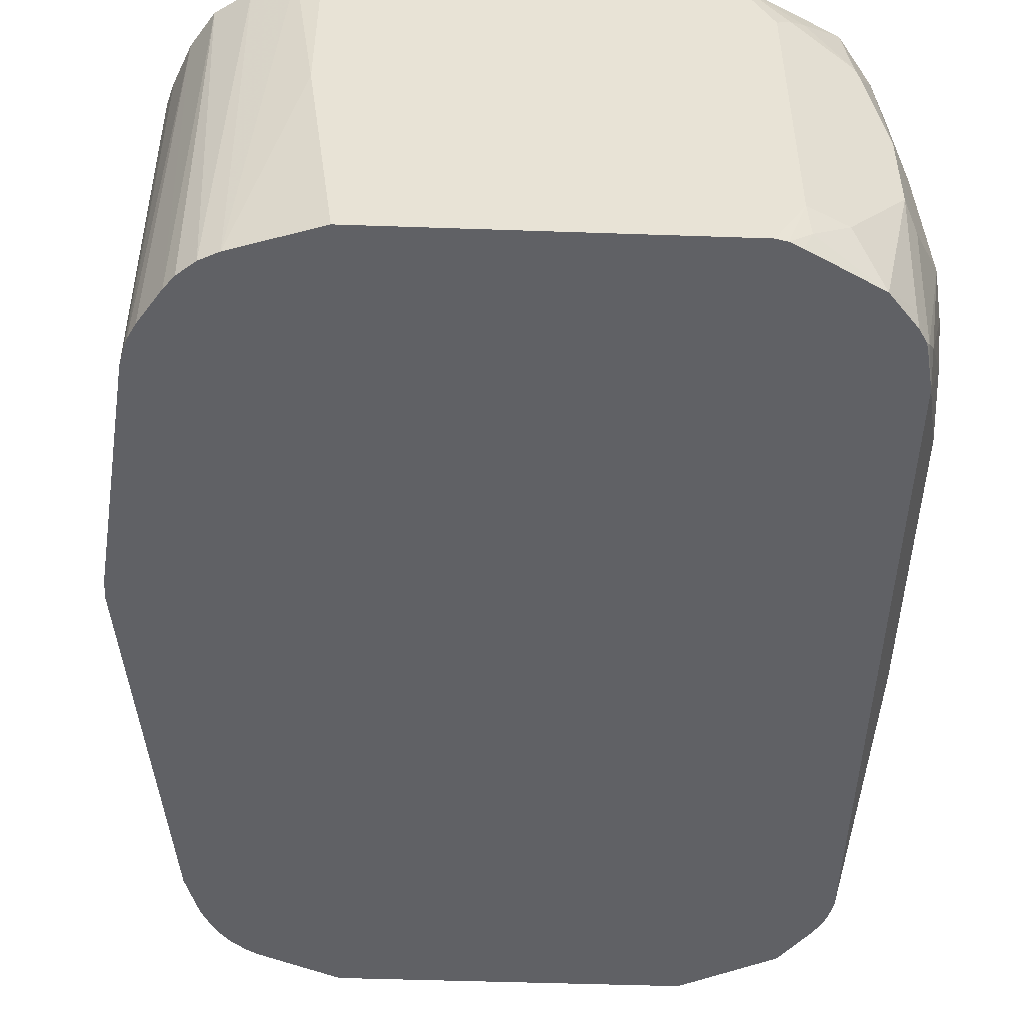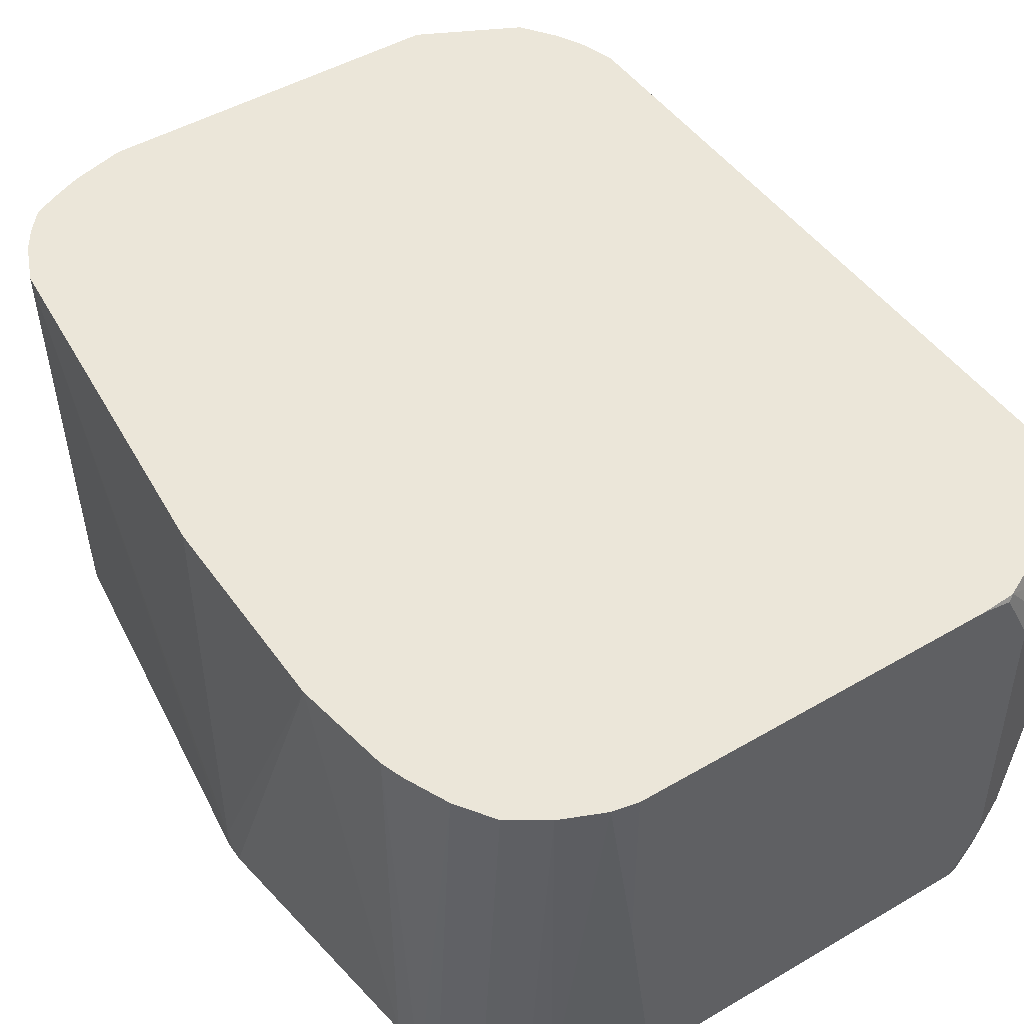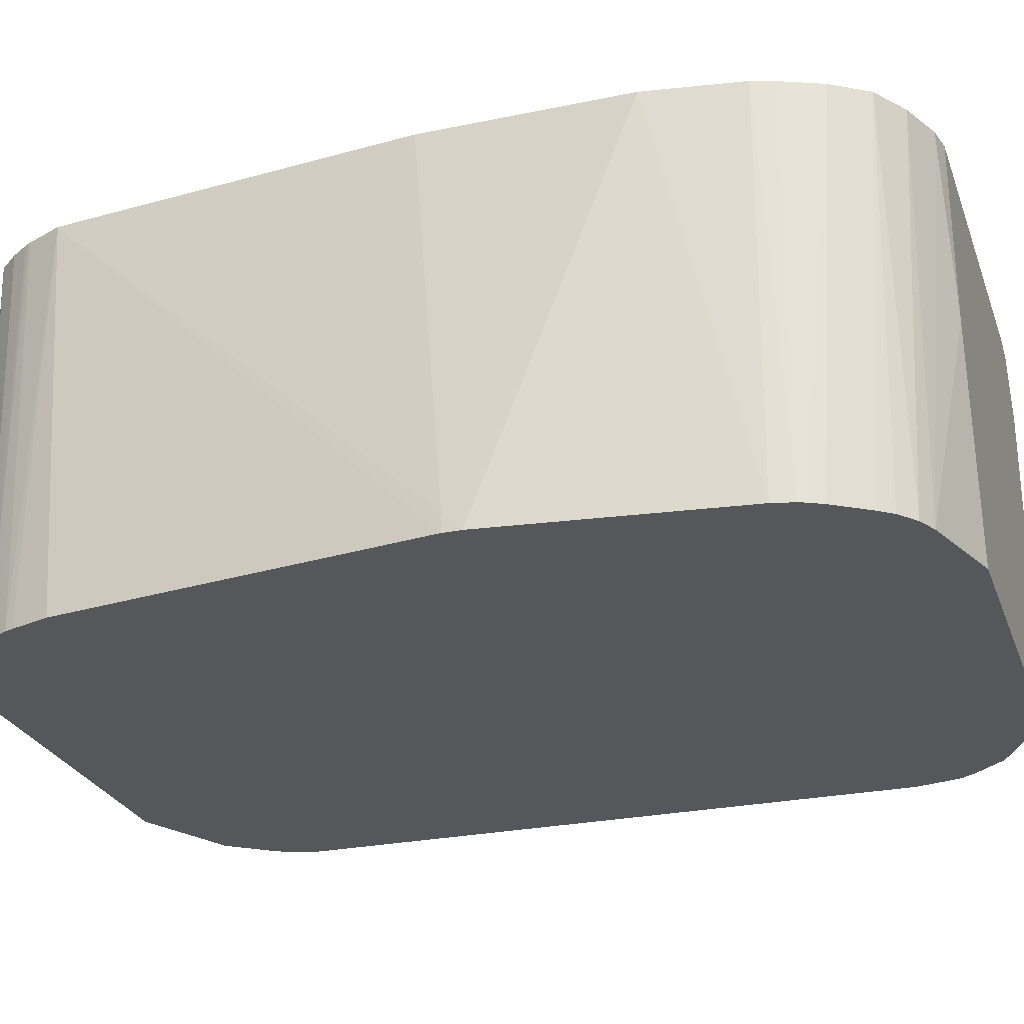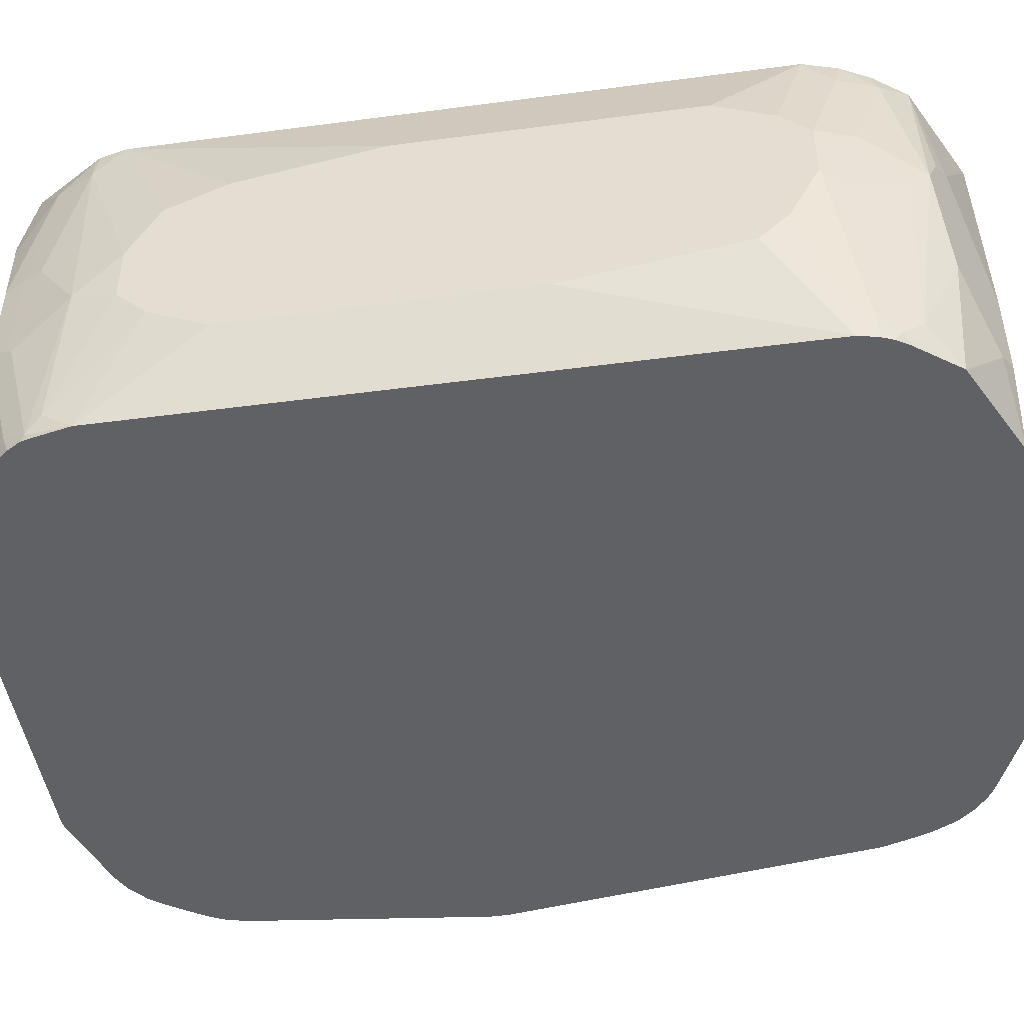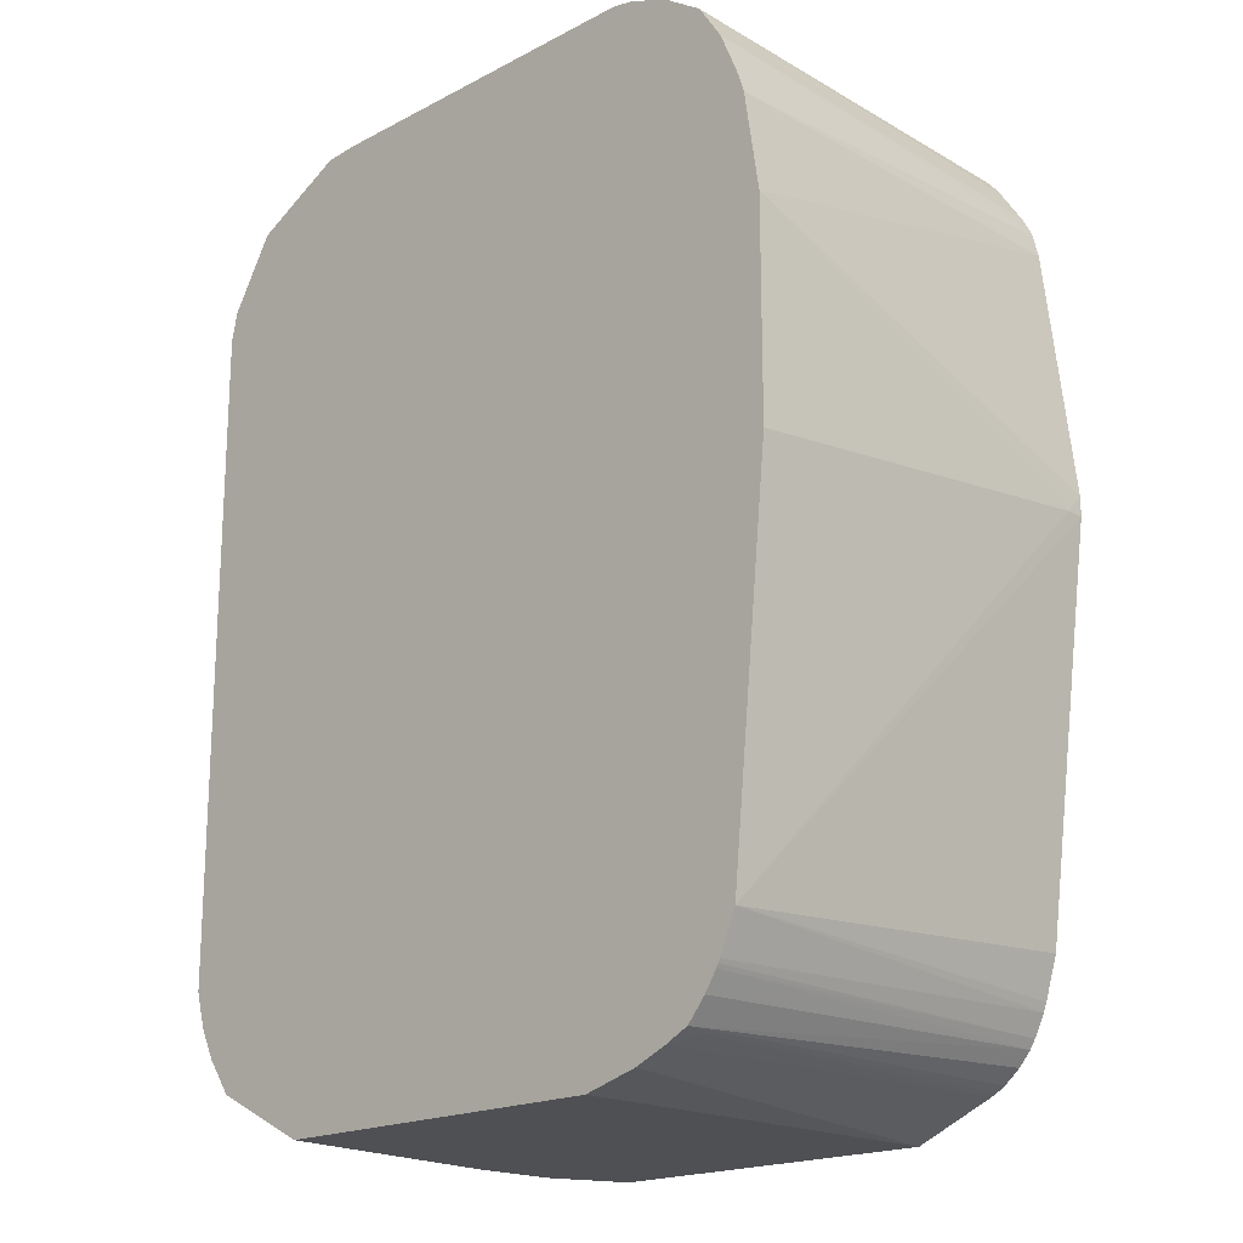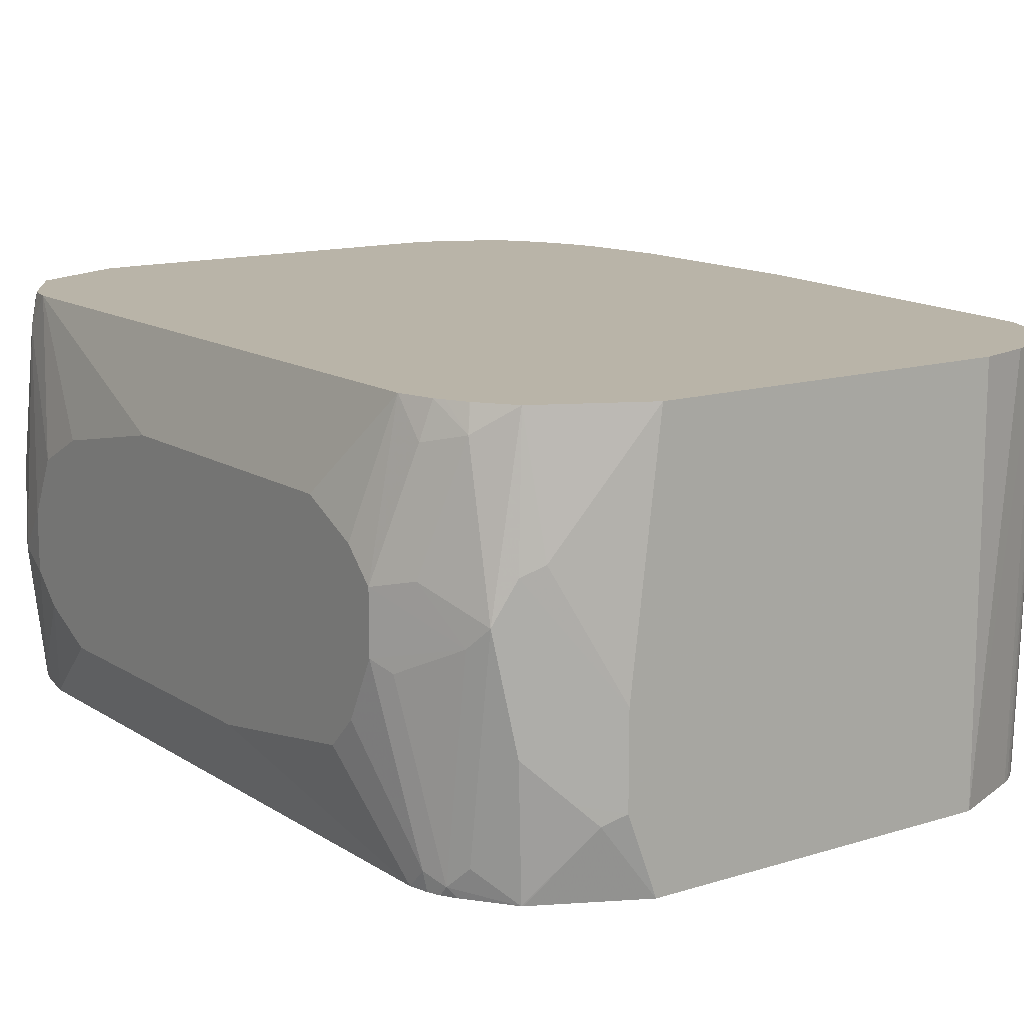
<metadata>
{"format":"obj","ext":"obj","renderer":"f3d","projection":"perspective","resolution":1024,"background":"white","views":[{"elev":-49.2,"azim":177.8,"up":"+Z"},{"elev":47.2,"azim":146.5,"up":"+Z"},{"elev":-26.6,"azim":108.0,"up":"+Z"},{"elev":-47.2,"azim":-81.5,"up":"+Z"},{"elev":-18.9,"azim":44.6,"up":"+Y"},{"elev":13.2,"azim":-35.3,"up":"+Z"}]}
</metadata>
<code>
v -0.4359 0.05494 -0.138
v -0.4359 0.04148 -0.1245
v -0.4359 0.04148 -0.138
v -0.4566 0.2283 -0.138
v -0.4445 0.1624 0.1489
v -0.4445 0.0171 0.1489
v -0.4704 -0.2456 0.1489
v -0.4724 -0.2283 -0.138
v -0.4605 0.2436 -0.138
v -0.4548 0.2301 0.1489
v -0.4817 -0.272 0.1489
v -0.4834 -0.2625 -0.138
v -0.4811 -0.2564 -0.138
v -0.4622 0.2477 -0.138
v -0.46 0.2457 0.1489
v -0.4829 -0.2744 0.1489
v -0.4907 -0.2771 -0.138
v -0.487 -0.2698 -0.138
v -0.4679 0.2586 -0.138
v -0.4725 0.2747 0.1489
v -0.4844 -0.277 0.1489
v -0.4945 -0.2832 -0.138
v -0.4846 0.2839 -0.138
v -0.4892 0.2996 0.1489
v -0.4927 -0.2896 0.1489
v -0.5051 -0.3044 0.1453
v -0.503 -0.293 -0.138
v -0.4923 0.2935 -0.138
v -0.5051 0.3044 -0.138
v -0.514 0.3162 0.1489
v -0.5051 -0.3044 0.1489
v -0.5214 -0.3125 0.1489
v -0.5086 -0.3061 0.1349
v -0.5197 -0.3055 -0.138
v -0.5145 -0.3024 -0.138
v -0.5189 0.3113 -0.138
v -0.5431 0.3286 0.1489
v -0.5246 -0.308 -0.138
v -0.5189 -0.3113 0.1453
v -0.5433 -0.3218 0.1489
v -0.5812 -0.3321 -0.138
v -0.5812 0.3321 -0.138
v -0.5604 0.3321 0.02076
v -0.5604 0.3321 0.1489
v -0.5812 -0.3321 0.1489
v -0.8302 -0.3321 -0.138
v -0.8302 0.3321 -0.138
v -0.8094 0.3321 0.1489
v -0.8302 -0.3321 0.1489
v -0.8509 -0.3321 -0.08301
v -0.8648 -0.3251 -0.08992
v -0.8986 -0.2979 -0.138
v -0.8385 0.3302 -0.138
v -0.8509 0.3321 -0.1038
v -0.8302 0.3321 0.1453
v -0.8302 0.3307 0.1489
v -0.8509 -0.3321 -0.02075
v -0.8579 -0.3182 0.1489
v -0.8925 -0.3113 0.06226
v -0.8786 -0.3182 -0.0761
v -0.8994 -0.2974 -0.138
v -0.8474 0.3257 -0.138
v -0.8535 0.3269 -0.1245
v -0.8786 0.3182 -0.1038
v -0.8614 0.3269 0.1141
v -0.8509 0.3321 0.1038
v -0.8338 0.3303 0.1489
v -0.9063 -0.3044 0.05533
v -0.8961 -0.2991 0.1489
v -0.8994 -0.2974 0.1489
v -0.9063 -0.3044 -0.04841
v -0.9201 -0.2767 -0.1176
v -0.9271 -0.2629 -0.1314
v -0.9221 -0.2669 -0.138
v -0.8708 0.3131 -0.138
v -0.8994 0.2974 -0.138
v -0.9063 0.3044 -0.06226
v -0.9063 0.3044 0.08302
v -0.8786 0.3182 0.1038
v -0.9029 0.3061 0.09338
v -0.8717 0.3191 0.1245
v -0.8742 0.3101 0.1489
v -0.9201 -0.2974 0.02766
v -0.9165 -0.2735 0.1489
v -0.9201 -0.2767 0.1314
v -0.9271 -0.2837 0.01382
v -0.9277 -0.2574 -0.138
v -0.9478 -0.2421 -0.006906
v -0.9548 -0.2283 2.05e-06
v -0.934 -0.2491 -0.1245
v -0.931 -0.2491 -0.138
v -0.9207 0.2722 -0.138
v -0.9201 0.2767 -0.1245
v -0.9201 0.2974 -0.04151
v -0.9201 0.2974 0.02076
v -0.9201 0.2767 0.1245
v -0.8994 0.2974 0.1489
v -0.9409 -0.256 0.04842
v -0.9169 -0.2729 0.1489
v -0.9236 -0.2594 0.1489
v -0.927 -0.2526 0.1489
v -0.934 -0.2491 0.1245
v -0.9548 -0.2283 0.04151
v -0.9548 -0.2075 -0.04151
v -0.9548 -0.1868 -0.06226
v -0.934 -0.2356 -0.138
v -0.9265 0.2625 -0.138
v -0.9288 0.2594 -0.1349
v -0.9288 0.2801 -0.05187
v -0.9271 0.2837 -0.04151
v -0.9271 0.2837 0.02076
v -0.9271 0.2629 0.1245
v -0.9288 0.2516 0.1453
v -0.927 0.2525 0.1489
v -0.934 -0.2283 0.1489
v -0.9548 -0.2075 0.06226
v -0.9548 -0.06222 -0.08301
v -0.934 0.2283 -0.138
v -0.9281 0.2564 -0.138
v -0.934 0.2491 -0.1245
v -0.9495 0.2387 -0.03111
v -0.934 0.2698 -0.04151
v -0.934 0.2698 0.02076
v -0.934 0.2491 0.1245
v -0.9297 0.2475 0.1489
v -0.9285 0.25 0.1489
v -0.9548 -0.166 0.08302
v -0.934 0.2283 0.1489
v -0.9548 0.1452 -0.08301
v -0.9548 0.1868 -0.06226
v -0.9548 0.2075 -0.04151
v -0.9548 0.2075 2.05e-06
v -0.9548 0.1868 0.04151
v -0.9548 0.04148 0.08302
v -0.9548 0.1452 0.06226
f 76 93 94
f 76 92 93
f 73 91 87
f 73 90 91
f 73 89 90
f 73 87 74
f 73 86 88
f 76 94 77
f 72 86 73
f 72 83 86
f 71 83 72
f 70 85 83
f 73 88 89
f 77 94 95
f 78 95 96
f 78 80 79
f 78 96 97
f 78 97 80
f 80 97 81
f 70 84 85
f 83 85 98
f 83 98 86
f 84 99 85
f 85 99 100
f 85 100 101
f 85 101 102
f 85 102 98
f 86 89 88
f 77 95 78
f 81 97 82
f 50 71 60
f 67 81 82
f 86 98 103
f 50 60 51
f 51 60 61
f 51 61 52
f 53 62 63
f 53 63 54
f 54 63 64
f 54 64 65
f 54 65 66
f 55 66 65
f 55 65 67
f 55 67 56
f 57 59 68
f 58 69 59
f 68 70 83
f 59 69 70
f 60 71 61
f 61 72 73
f 61 73 74
f 61 71 72
f 62 75 63
f 63 75 76
f 63 76 64
f 64 76 77
f 64 77 65
f 65 77 78
f 65 78 79
f 65 79 80
f 65 80 81
f 65 81 67
f 59 70 68
f 86 103 89
f 128 135 134
f 89 103 116
f 108 119 118
f 108 118 120
f 108 120 121
f 108 121 109
f 109 121 122
f 109 122 110
f 110 122 121
f 110 121 111
f 111 121 123
f 111 123 124
f 111 124 112
f 112 124 113
f 113 124 125
f 113 125 126
f 107 119 108
f 113 126 114
f 115 128 134
f 115 134 127
f 118 129 130
f 118 130 120
f 120 130 131
f 120 131 121
f 121 131 132
f 121 132 124
f 121 124 123
f 124 132 133
f 124 133 128
f 124 128 125
f 128 133 135
f 50 68 71
f 115 127 116
f 89 104 90
f 106 129 118
f 105 117 106
f 89 116 127
f 89 127 134
f 89 134 135
f 89 135 133
f 89 133 132
f 89 132 131
f 89 131 130
f 89 130 129
f 89 129 117
f 89 117 105
f 89 105 104
f 90 104 105
f 90 105 106
f 90 106 91
f 106 117 129
f 92 107 93
f 93 108 94
f 94 108 109
f 94 109 110
f 94 110 111
f 94 111 95
f 95 111 96
f 96 111 112
f 96 112 113
f 96 113 97
f 97 113 114
f 98 102 103
f 101 115 102
f 102 115 103
f 103 115 116
f 93 107 108
f 50 57 68
f 68 83 71
f 49 58 59
f 1 19 14
f 1 14 9
f 1 9 4
f 1 4 5
f 1 5 2
f 2 5 6
f 2 6 7
f 2 7 3
f 3 7 8
f 4 9 10
f 4 10 5
f 5 10 15
f 5 15 20
f 5 20 24
f 5 24 30
f 5 30 37
f 5 37 44
f 5 44 48
f 5 48 56
f 5 56 67
f 5 67 82
f 5 82 97
f 5 97 114
f 5 114 126
f 5 126 125
f 5 125 128
f 5 128 115
f 5 115 101
f 5 101 100
f 1 23 19
f 1 28 23
f 1 29 28
f 1 36 29
f 49 59 57
f 1 2 3
f 1 3 8
f 1 8 13
f 1 13 12
f 1 12 18
f 1 18 17
f 1 17 22
f 1 22 27
f 1 27 35
f 1 35 34
f 1 34 38
f 1 38 41
f 1 41 46
f 5 100 99
f 1 46 52
f 1 61 74
f 1 74 87
f 1 87 91
f 1 91 106
f 1 106 118
f 1 118 119
f 1 119 107
f 1 107 92
f 1 92 76
f 1 76 75
f 1 62 53
f 1 53 47
f 1 47 42
f 1 42 36
f 1 52 61
f 5 99 84
f 1 75 62
f 5 70 69
f 26 32 33
f 26 33 34
f 26 34 35
f 26 35 27
f 29 36 30
f 30 36 37
f 32 38 39
f 32 39 33
f 32 40 41
f 32 41 38
f 33 39 38
f 33 38 34
f 36 42 43
f 36 43 37
f 26 31 32
f 37 43 44
f 41 49 57
f 41 57 50
f 41 50 46
f 42 47 54
f 42 54 66
f 42 66 55
f 42 55 48
f 42 48 44
f 42 44 43
f 46 50 51
f 46 51 52
f 47 53 54
f 5 84 70
f 48 55 56
f 40 45 41
f 25 31 26
f 41 45 49
f 24 28 29
f 5 69 58
f 5 58 49
f 24 29 30
f 5 49 45
f 5 45 40
f 5 40 32
f 5 32 31
f 5 31 25
f 5 25 21
f 5 16 11
f 5 11 7
f 5 7 6
f 7 11 12
f 7 12 13
f 7 13 8
f 5 21 16
f 9 15 10
f 22 25 26
f 9 14 15
f 21 25 22
f 20 23 24
f 17 21 22
f 16 21 17
f 19 23 20
f 14 20 15
f 14 19 20
f 11 18 12
f 11 17 18
f 11 16 17
f 23 28 24
f 22 26 27

</code>
